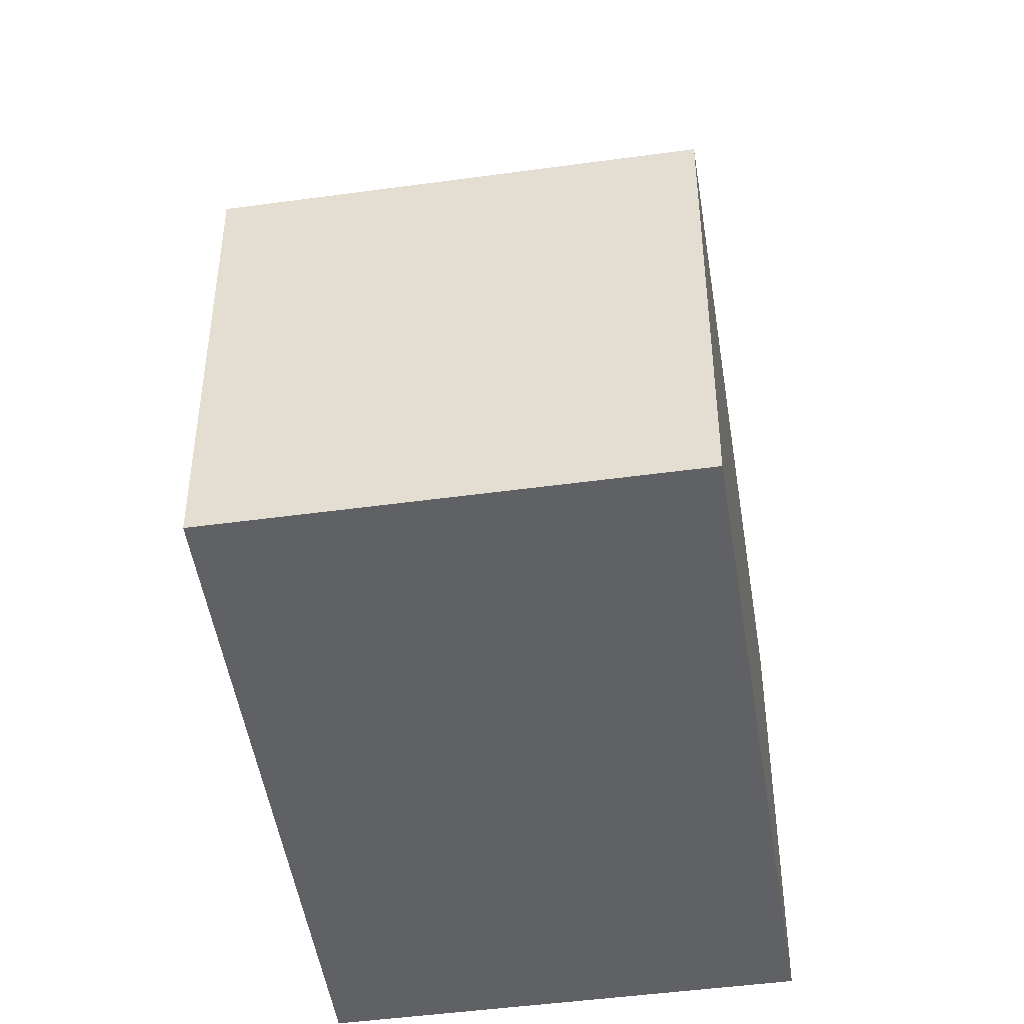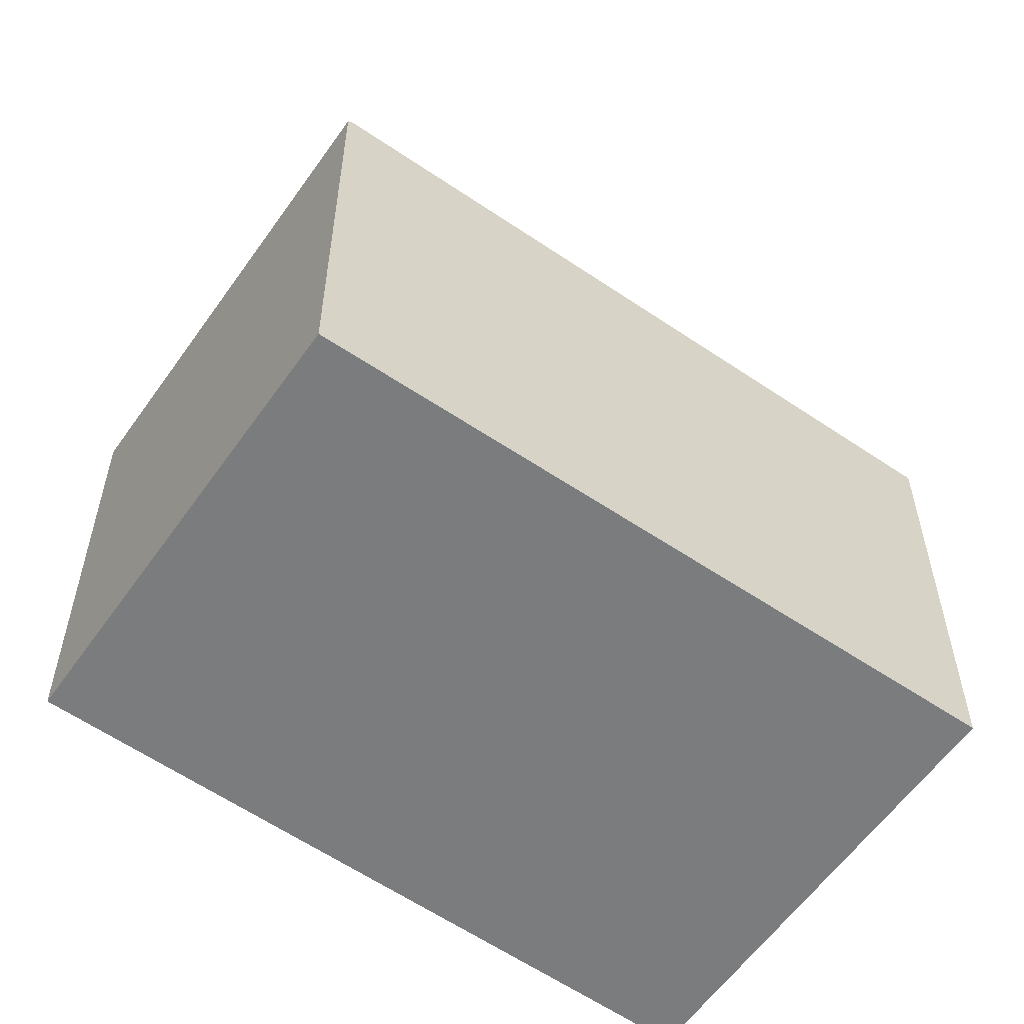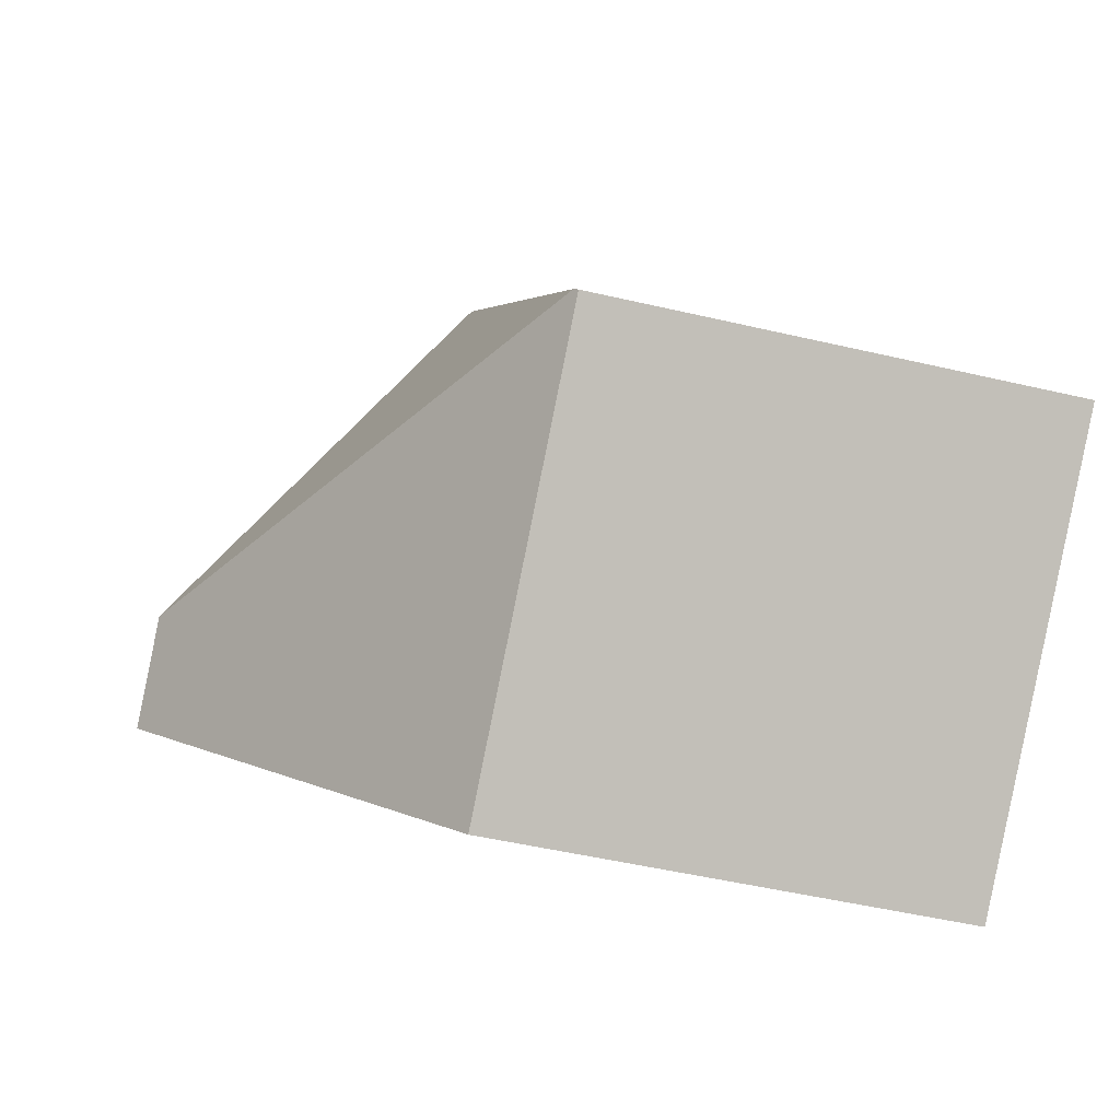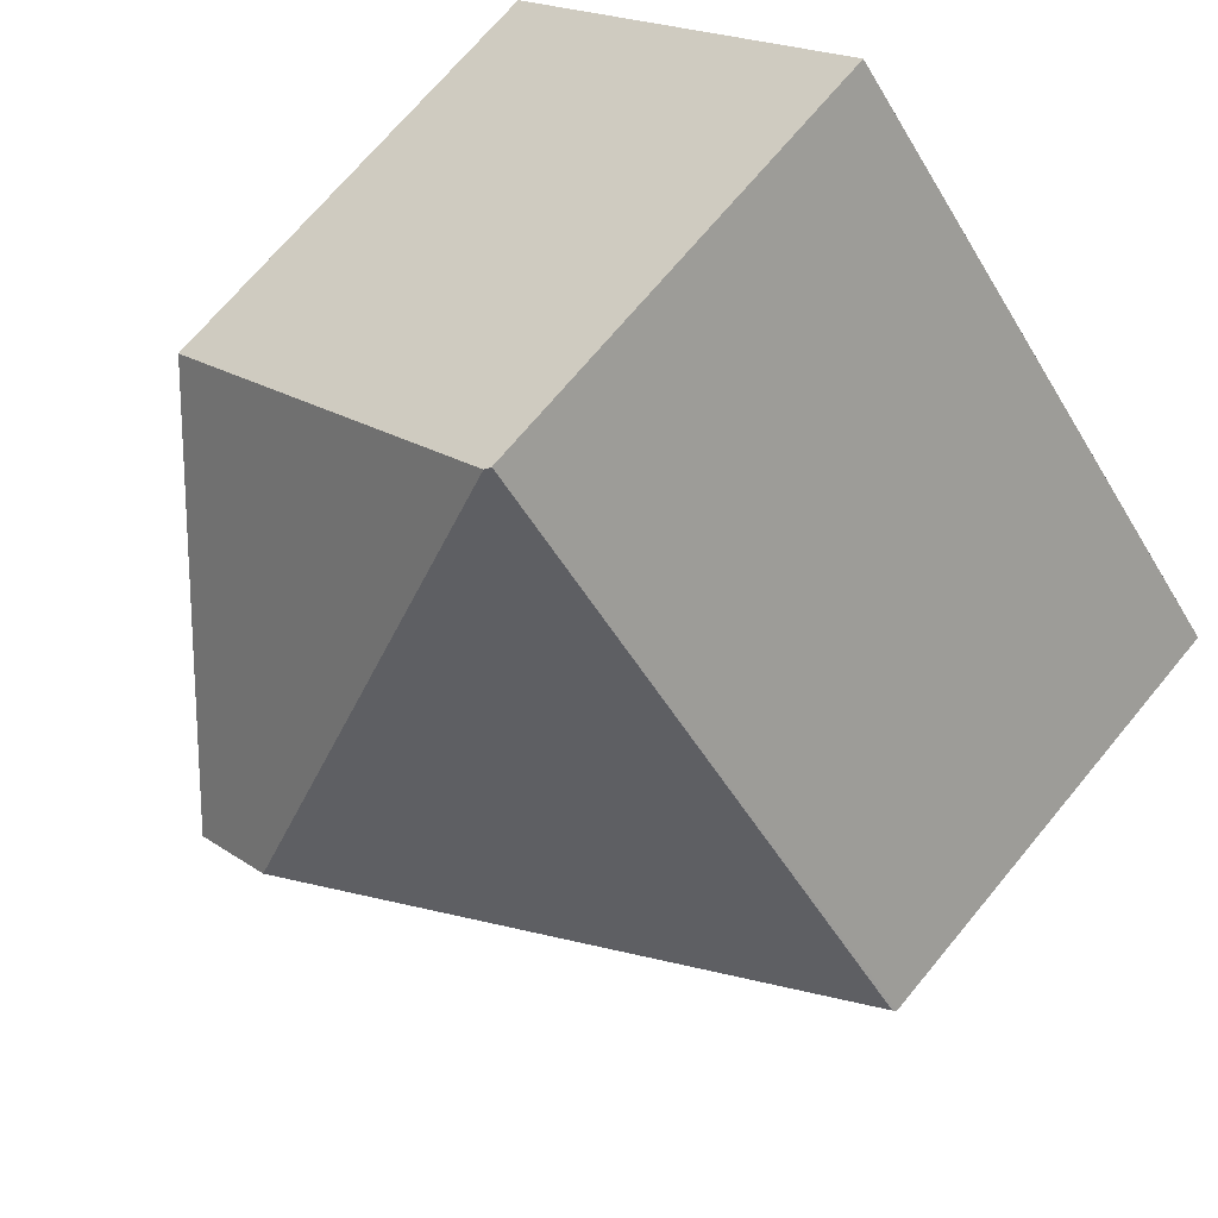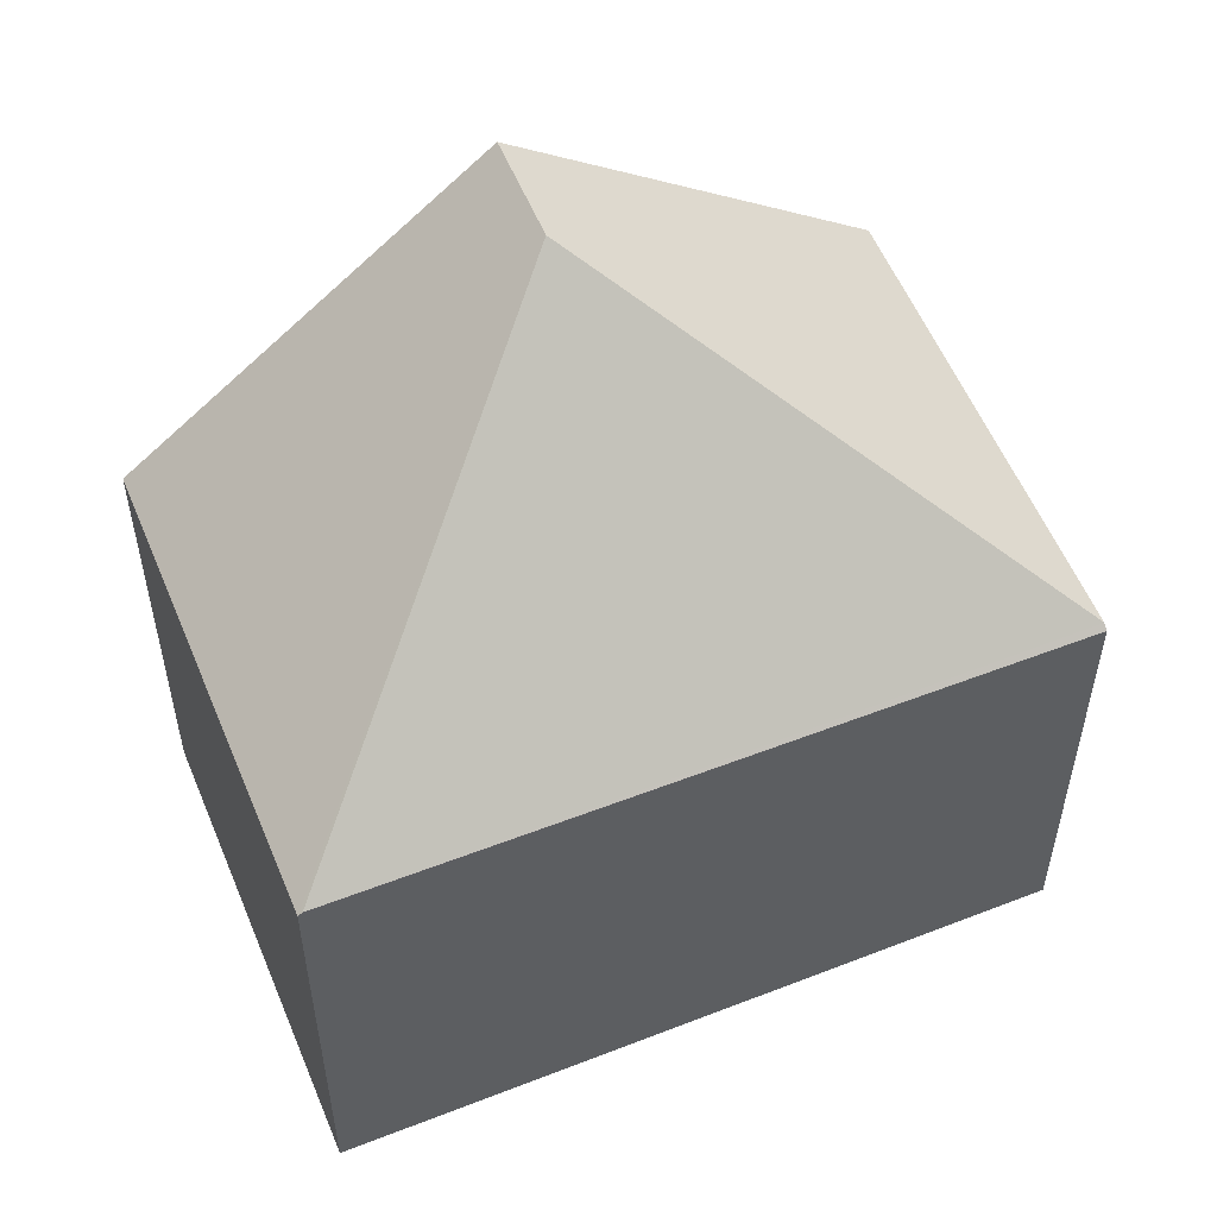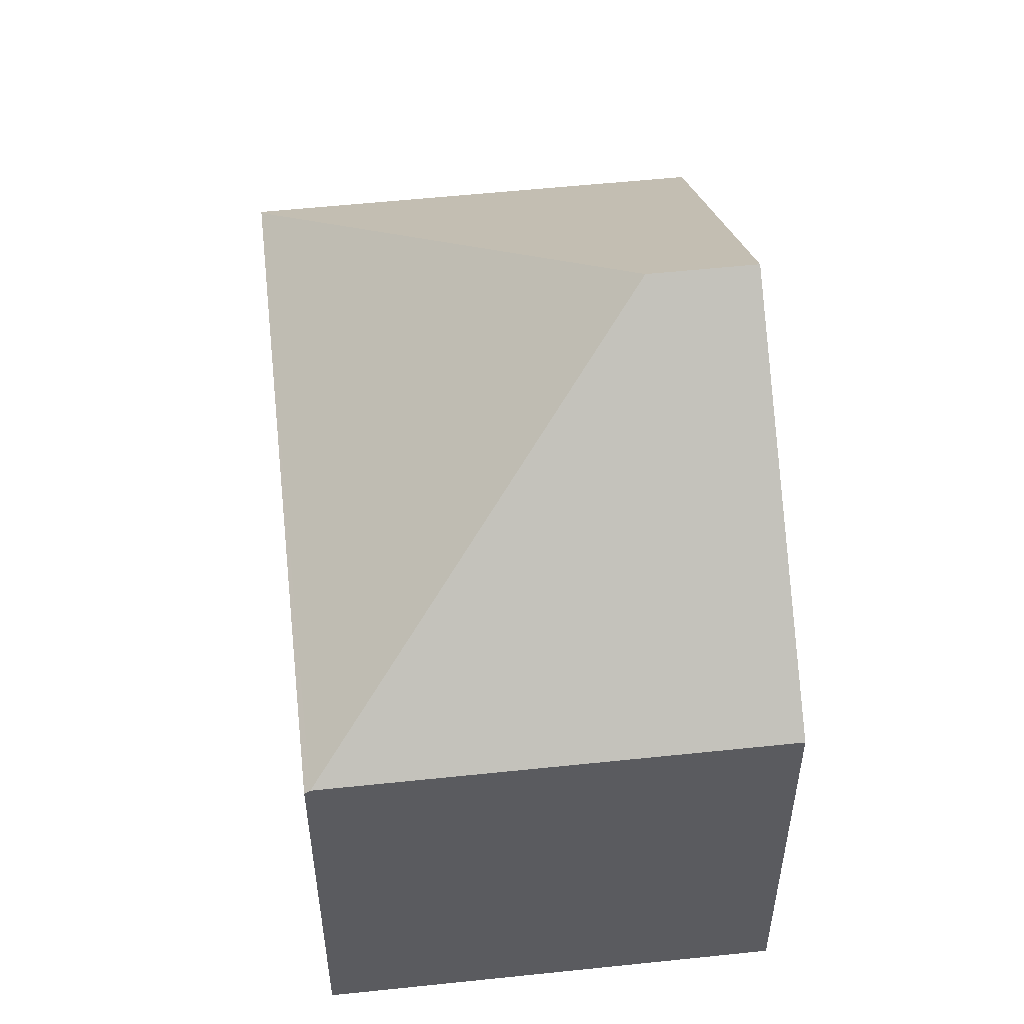
<metadata>
{"format":"obj","ext":"obj","renderer":"f3d","projection":"perspective","resolution":1024,"background":"white","views":[{"elev":-47.0,"azim":-132.2,"up":"+Y"},{"elev":-58.6,"azim":-85.9,"up":"+Y"},{"elev":-48.3,"azim":-104.8,"up":"+Z"},{"elev":70.0,"azim":-140.4,"up":"+Z"},{"elev":56.2,"azim":-73.4,"up":"+Y"},{"elev":55.3,"azim":32.6,"up":"+Y"}]}
</metadata>
<code>
v  9.618 11.93 -0.24
v  7.436 7.468 9.052
v  13.37 7.468 4.263
v  8.246 11.93 0.869
v  0.047 7.524 0.057
v  7.361 7.395 9.113
v  0 7.468 4.573e-16
v  5.871 7.468 -4.742
v  0 0 0
v  7.361 -5.58e-16 9.113
v  0.047 -3.49e-18 0.057
v  13.37 -2.61e-16 4.263
v  7.436 -5.543e-16 9.052
v  9.618 1.47e-17 -0.24
v  5.871 2.904e-16 -4.742
g defaultobject
f 1 2 3
f 2 1 4
f 2 5 6
f 5 2 4
f 7 1 8
f 1 7 4
f 4 7 5
f 7 6 5
f 6 7 9
f 6 9 10
f 10 9 11
f 6 3 2
f 3 6 10
f 3 10 12
f 12 10 13
f 12 1 3
f 1 12 8
f 8 12 14
f 8 14 15
f 15 7 8
f 7 15 9
f 15 11 9
f 11 13 10
f 13 11 12
f 12 11 15
f 12 15 14

</code>
